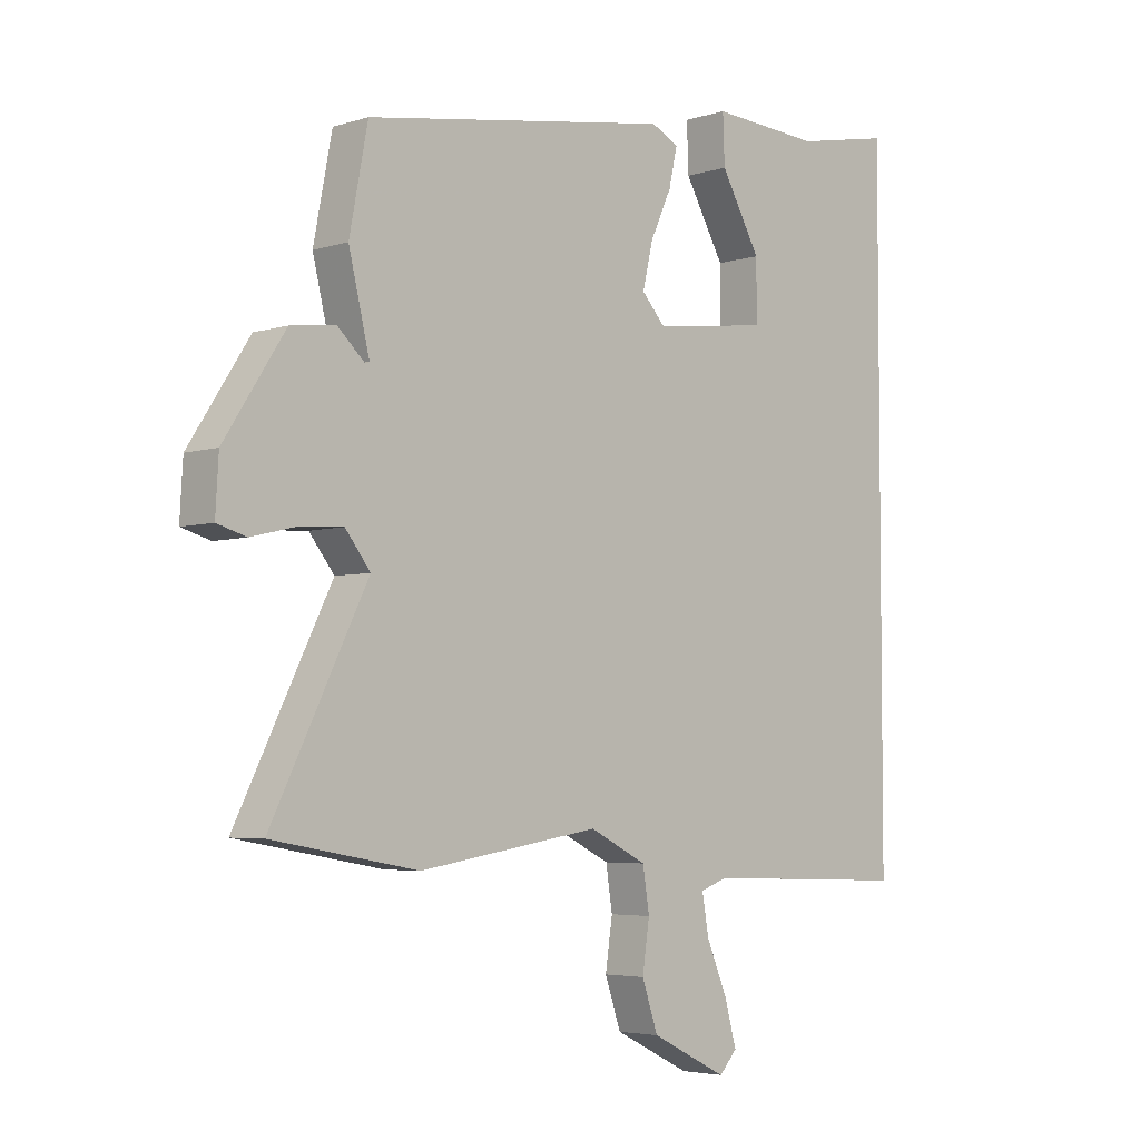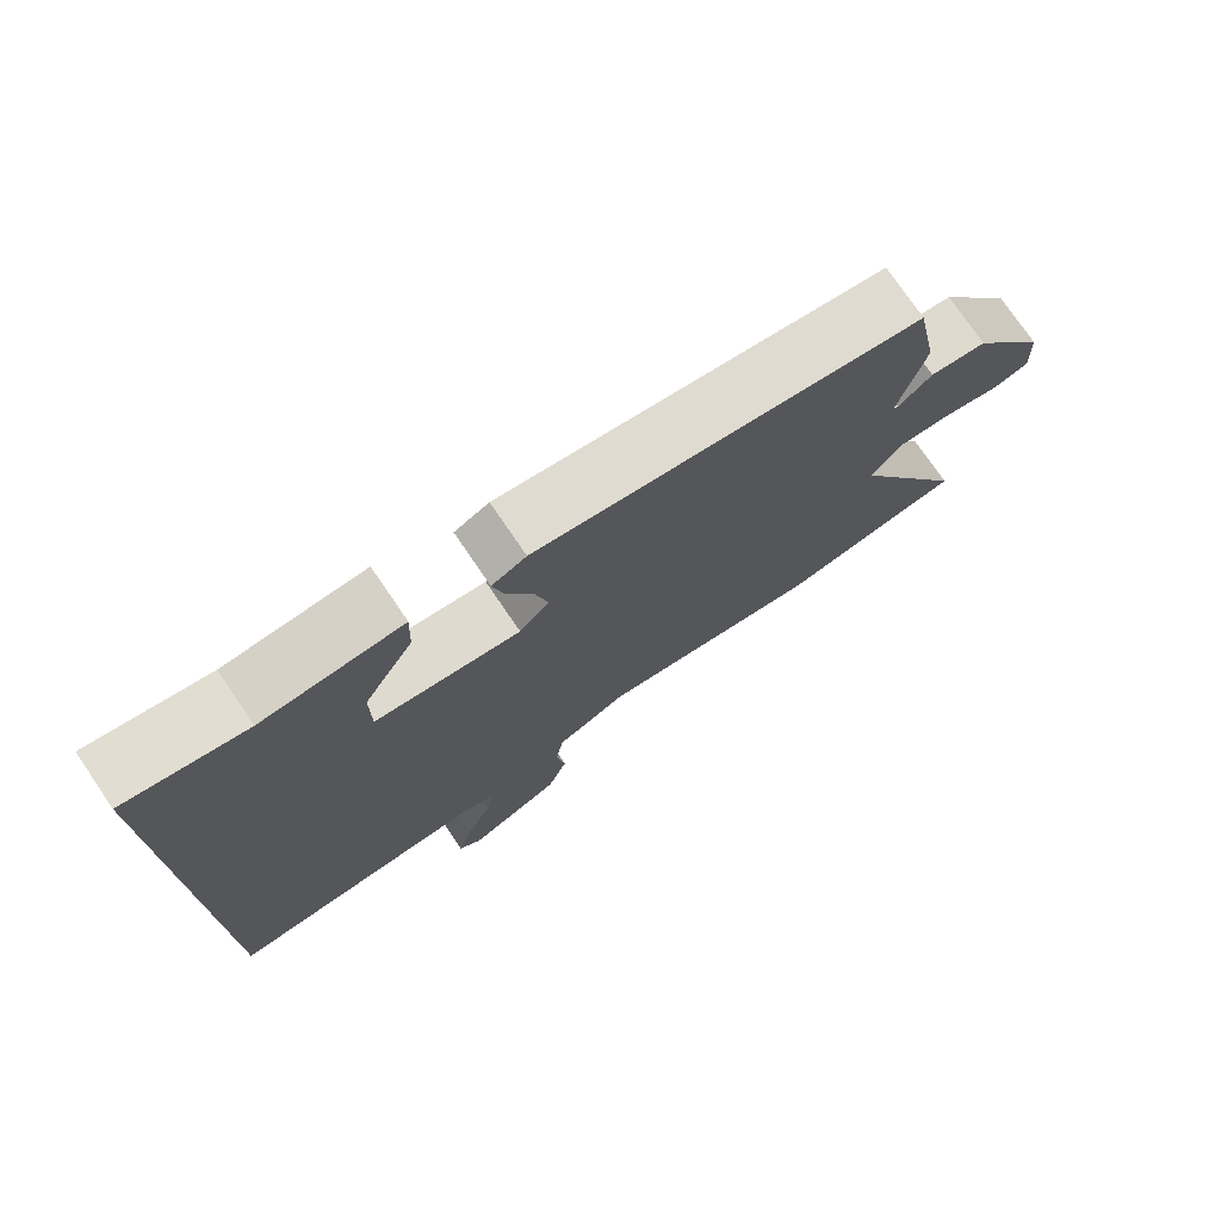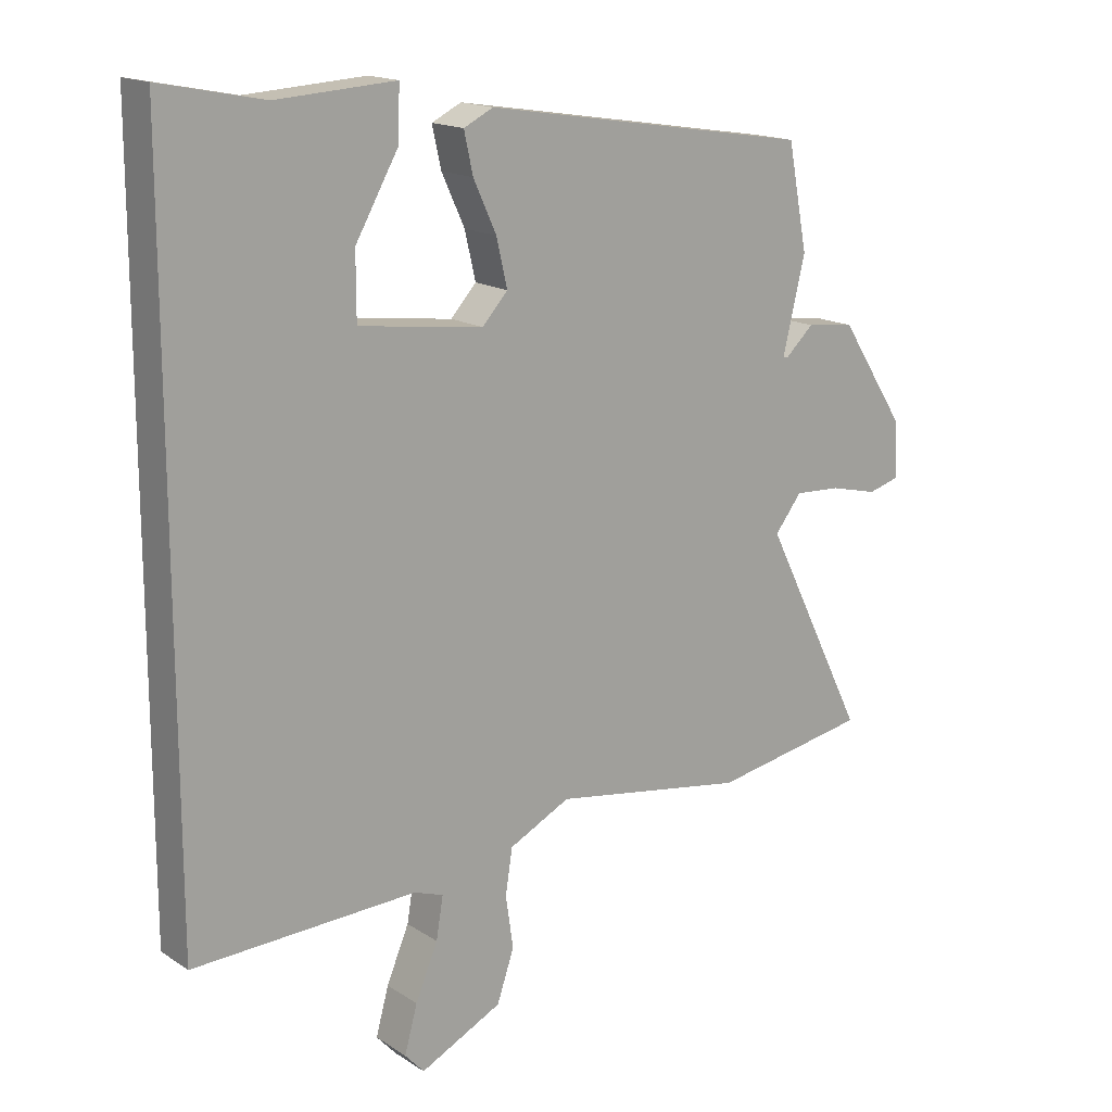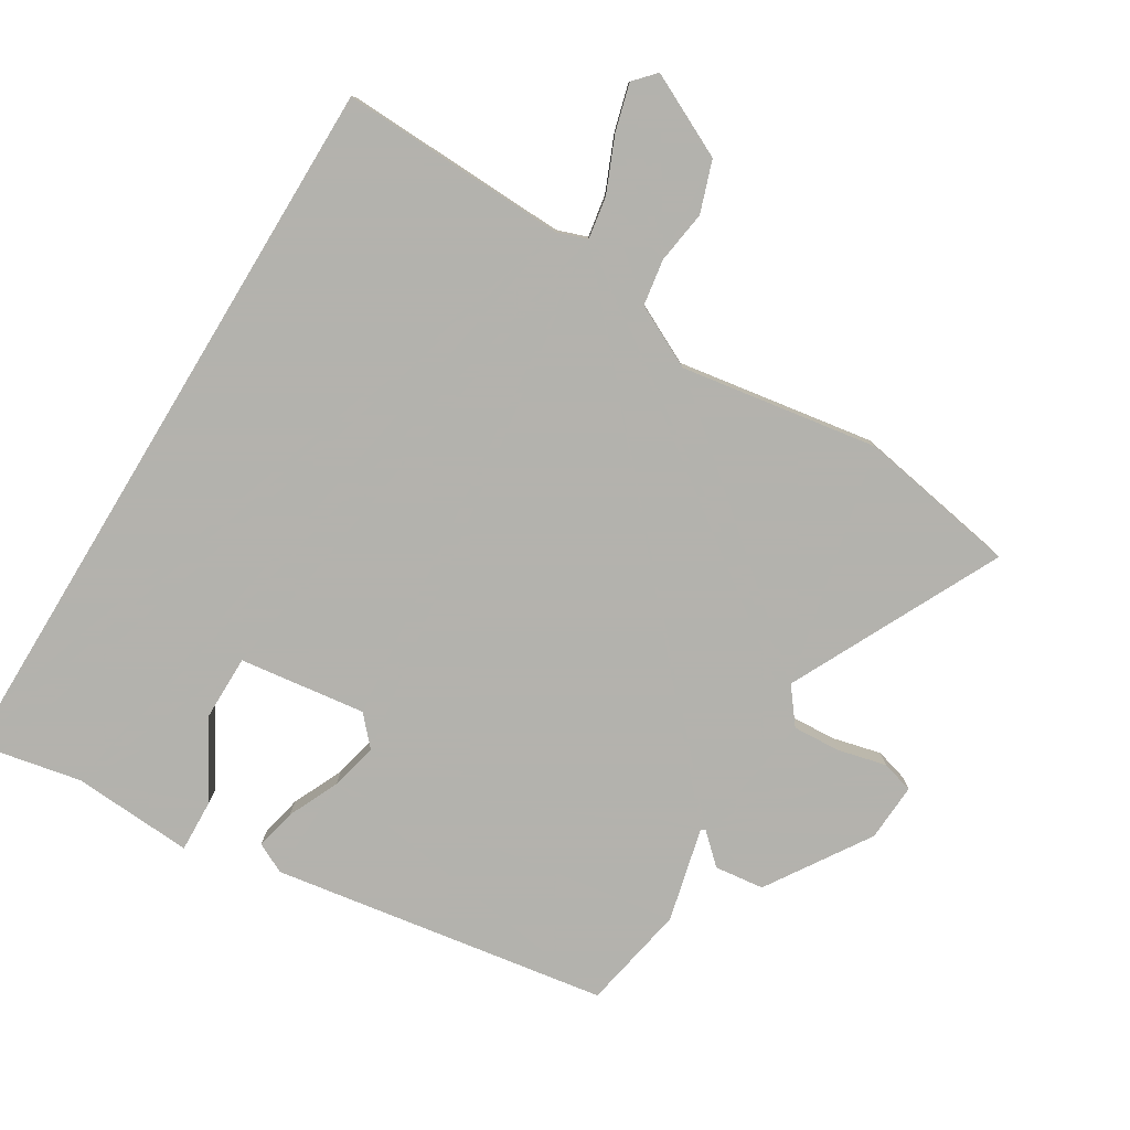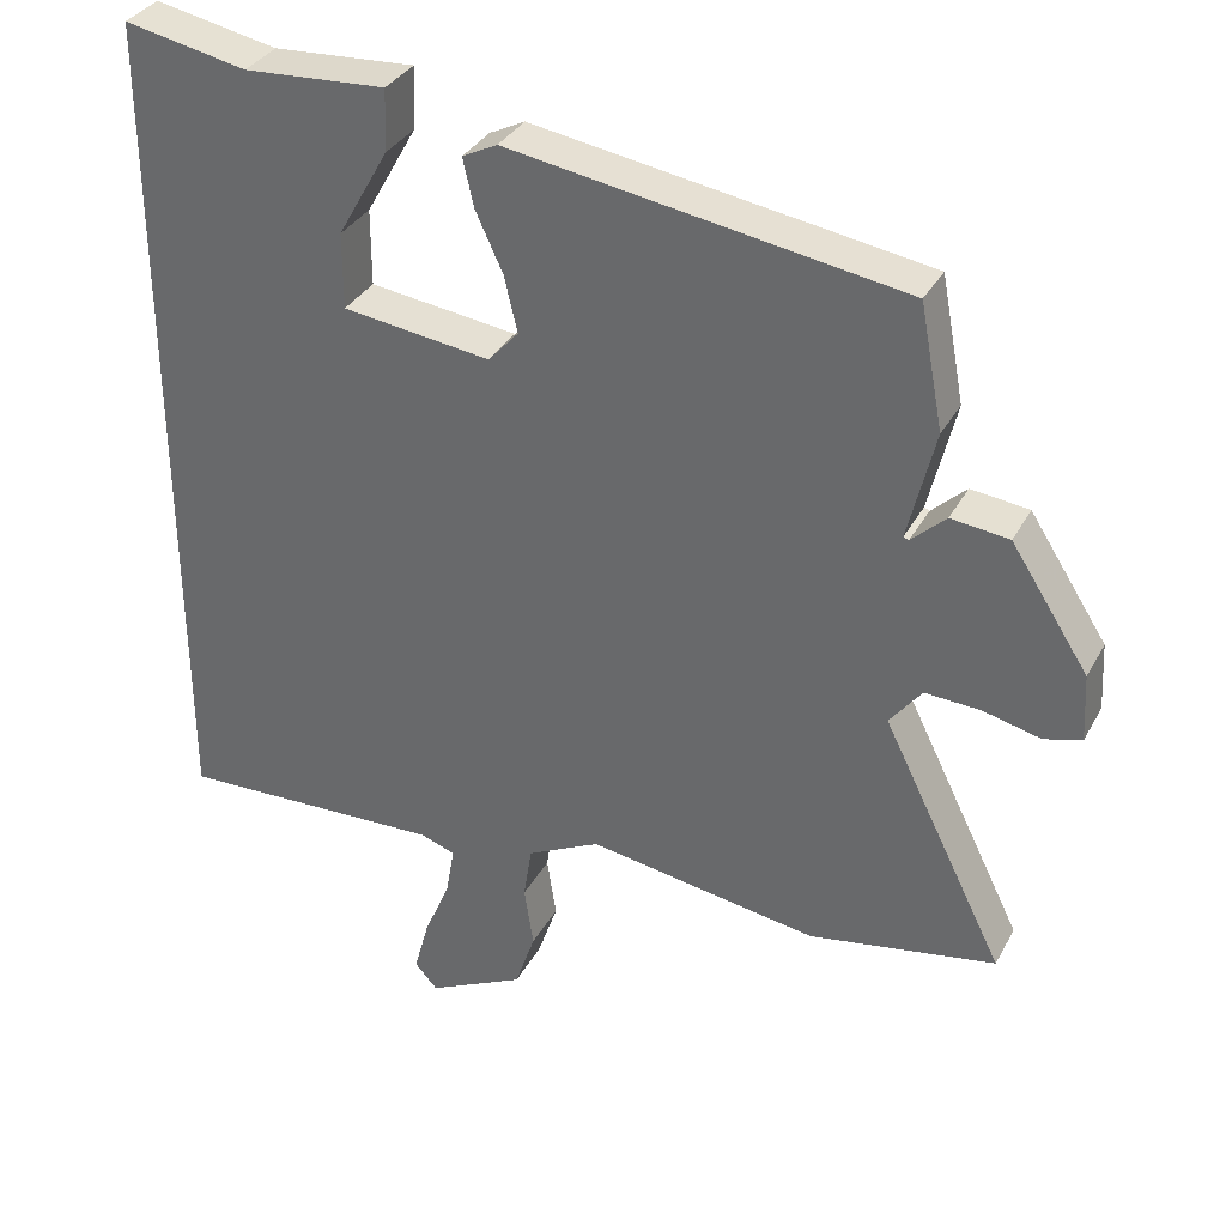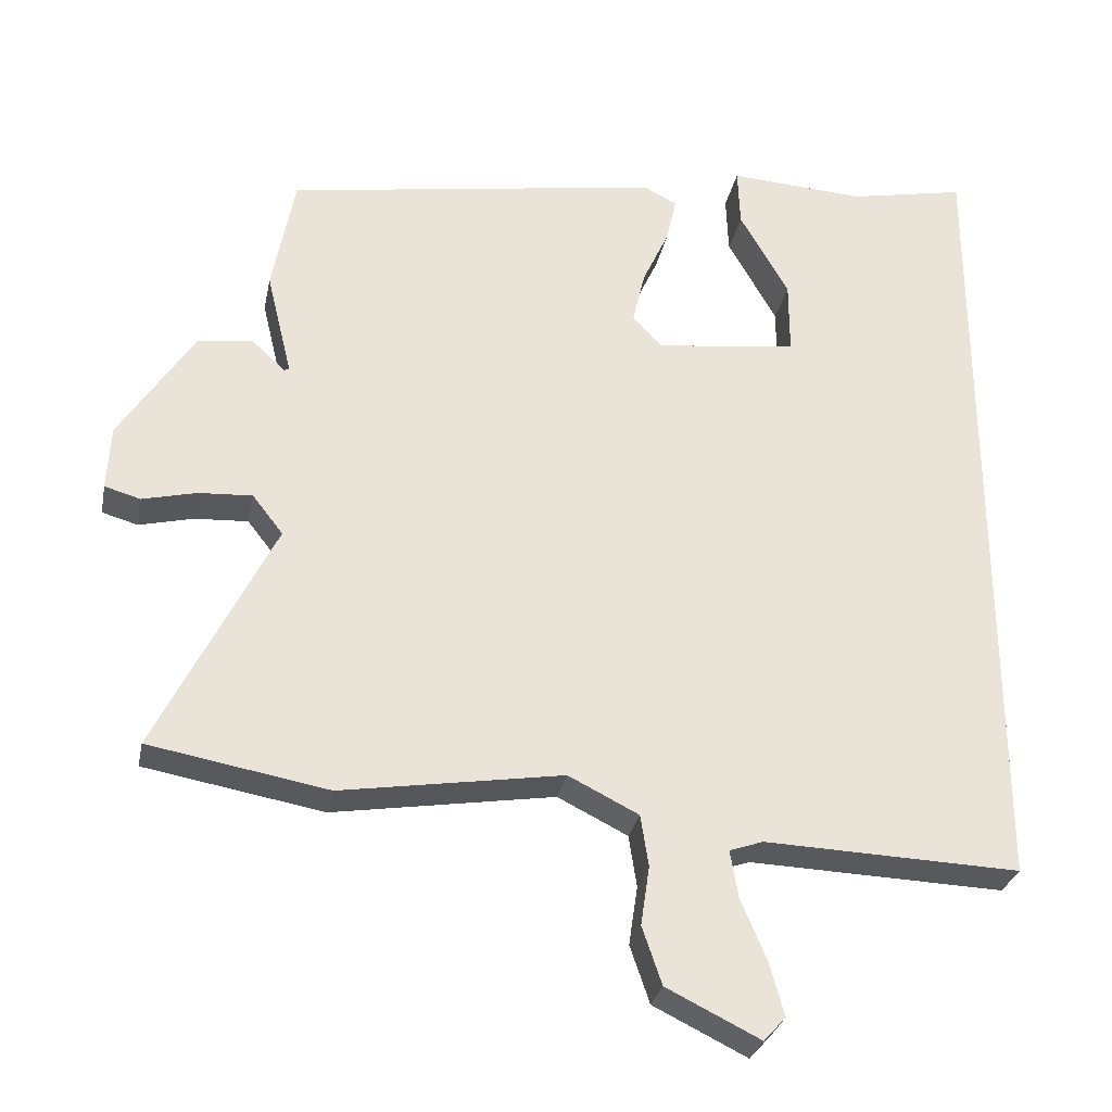
<metadata>
{"format":"obj","ext":"obj","renderer":"f3d","projection":"perspective","resolution":1024,"background":"white","views":[{"elev":-4.4,"azim":-44.6,"up":"+Z"},{"elev":75.7,"azim":145.7,"up":"+Z"},{"elev":16.3,"azim":142.3,"up":"+Z"},{"elev":-79.4,"azim":148.8,"up":"+Y"},{"elev":34.0,"azim":-155.0,"up":"+Z"},{"elev":-29.3,"azim":-11.1,"up":"+Z"}]}
</metadata>
<code>
v 0.5 0.07 -0.553
v 0.15 0.07 -0.54
v 0.104 0.07 -0.556
v 0.115 0.07 -0.621
v 0.15 0.07 -0.704
v 0.17 0.07 -0.777
v 0.14 0.07 -0.81
v 0.012 0.07 -0.747
v -0.015 0.07 -0.668
v -0.003 0.07 -0.587
v -0.014 0.07 -0.516
v -0.11 0.07 -0.468
v -0.413 0.07 -0.516
v -0.658 0.07 -0.472
v -0.497 0.07 -0.149
v -0.539 0.07 -0.095
v -0.612 0.07 -0.099
v -0.687 0.07 -0.117
v -0.736 0.07 -0.103
v -0.731 0.07 -0.014
v -0.629 0.07 0.143
v -0.553 0.07 0.152
v -0.508 0.07 0.11
v -0.501 0.07 0.113
v -0.536 0.07 0.258
v -0.505 0.07 0.42
v 0.01 0.07 0.501
v 0.056 0.07 0.478
v 0.042 0.07 0.415
v 0.006 0.07 0.337
v -0.011 0.07 0.264
v 0.029 0.07 0.22
v 0.223 0.07 0.245
v 0.223 0.07 0.345
v 0.156 0.07 0.463
v 0.153 0.07 0.544
v 0.339 0.07 0.532
v 0.5 0.07 0.564
v 0.5 0 -0.553
v 0.15 0 -0.54
v 0.104 0 -0.556
v 0.115 0 -0.621
v 0.15 0 -0.704
v 0.17 0 -0.777
v 0.14 0 -0.81
v 0.012 0 -0.747
v -0.015 0 -0.668
v -0.003 0 -0.587
v -0.014 0 -0.516
v -0.11 0 -0.468
v -0.413 0 -0.516
v -0.658 0 -0.472
v -0.497 0 -0.149
v -0.539 0 -0.095
v -0.612 0 -0.099
v -0.687 0 -0.117
v -0.736 0 -0.103
v -0.731 0 -0.014
v -0.629 0 0.143
v -0.553 0 0.152
v -0.508 0 0.11
v -0.501 0 0.113
v -0.536 0 0.258
v -0.505 0 0.42
v 0.01 0 0.501
v 0.056 0 0.478
v 0.042 0 0.415
v 0.006 0 0.337
v -0.011 0 0.264
v 0.029 0 0.22
v 0.223 0 0.245
v 0.223 0 0.345
v 0.156 0 0.463
v 0.153 0 0.544
v 0.339 0 0.532
v 0.5 0 0.564
f 37 38 1 2
f 34 35 36 37
f 33 34 37
f 33 37 2 3
f 32 33 3
f 31 32 3
f 28 29 30
f 27 28 30
f 26 27 30
f 25 26 30
f 24 25 30
f 24 30 31
f 23 24 31 3
f 21 22 23
f 20 21 23
f 19 20 23
f 18 19 23
f 17 18 23
f 16 17 23
f 15 16 23 3
f 12 13 14 15
f 11 12 15 3
f 8 9 10
f 7 8 10
f 6 7 10
f 5 6 10
f 4 5 10
f 3 4 10 11
f 40 39 76 75
f 75 74 73 72
f 75 72 71
f 41 40 75 71
f 41 71 70
f 41 70 69
f 68 67 66
f 68 66 65
f 68 65 64
f 68 64 63
f 68 63 62
f 69 68 62
f 41 69 62 61
f 61 60 59
f 61 59 58
f 61 58 57
f 61 57 56
f 61 56 55
f 61 55 54
f 41 61 54 53
f 53 52 51 50
f 41 53 50 49
f 48 47 46
f 48 46 45
f 48 45 44
f 48 44 43
f 48 43 42
f 49 48 42 41
f 1 39 40 2
f 2 40 41 3
f 3 41 42 4
f 4 42 43 5
f 5 43 44 6
f 6 44 45 7
f 7 45 46 8
f 8 46 47 9
f 9 47 48 10
f 10 48 49 11
f 11 49 50 12
f 12 50 51 13
f 13 51 52 14
f 14 52 53 15
f 15 53 54 16
f 16 54 55 17
f 17 55 56 18
f 18 56 57 19
f 19 57 58 20
f 20 58 59 21
f 21 59 60 22
f 22 60 61 23
f 23 61 62 24
f 24 62 63 25
f 25 63 64 26
f 26 64 65 27
f 27 65 66 28
f 28 66 67 29
f 29 67 68 30
f 30 68 69 31
f 31 69 70 32
f 32 70 71 33
f 33 71 72 34
f 34 72 73 35
f 35 73 74 36
f 36 74 75 37
f 37 75 76 38
f 38 76 39 1

</code>
